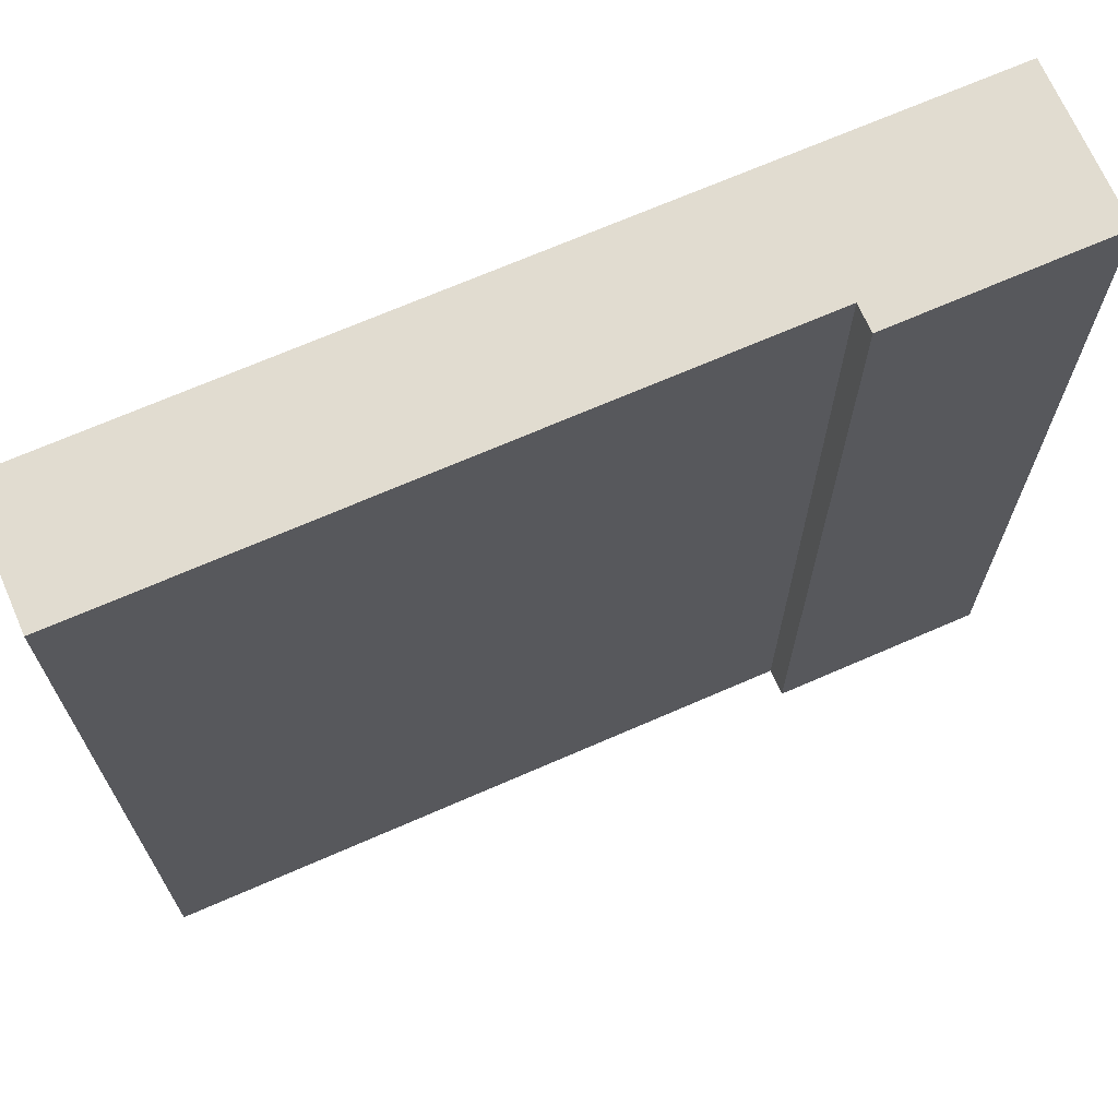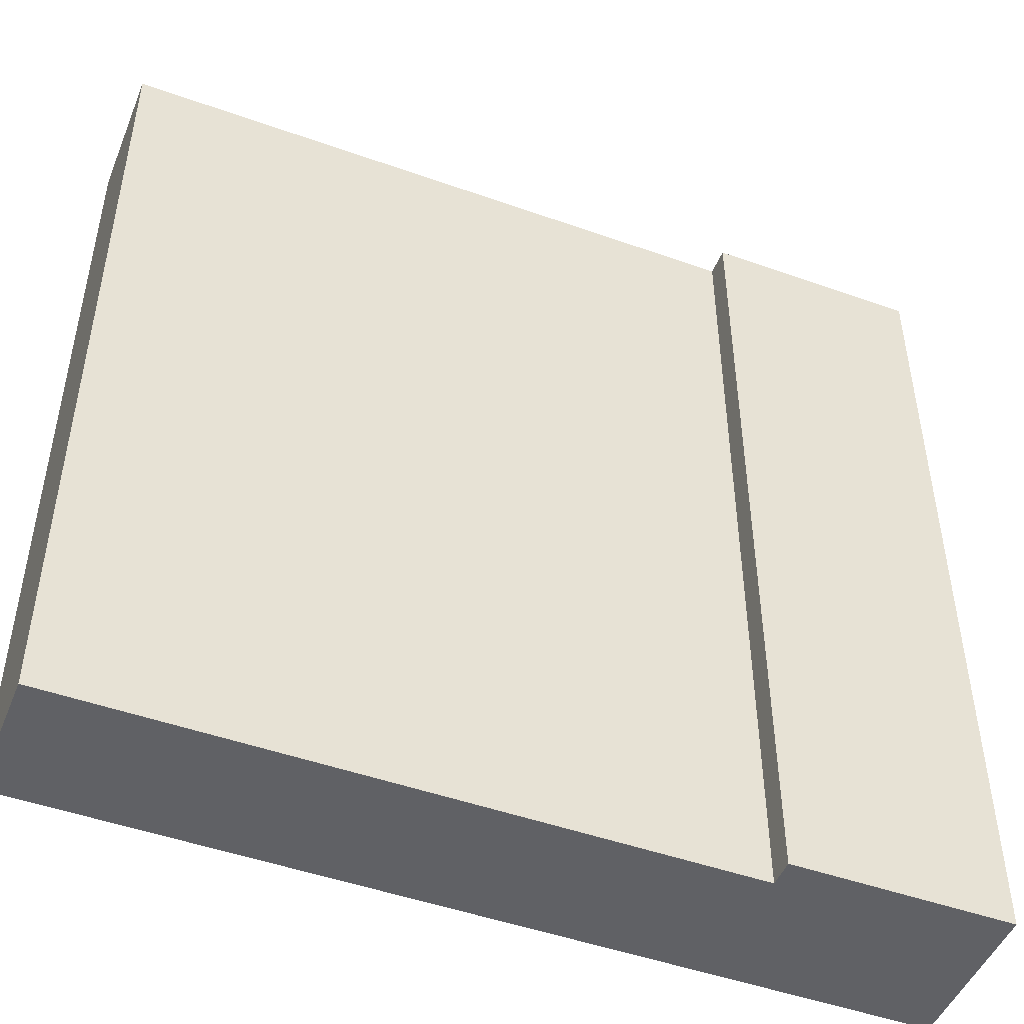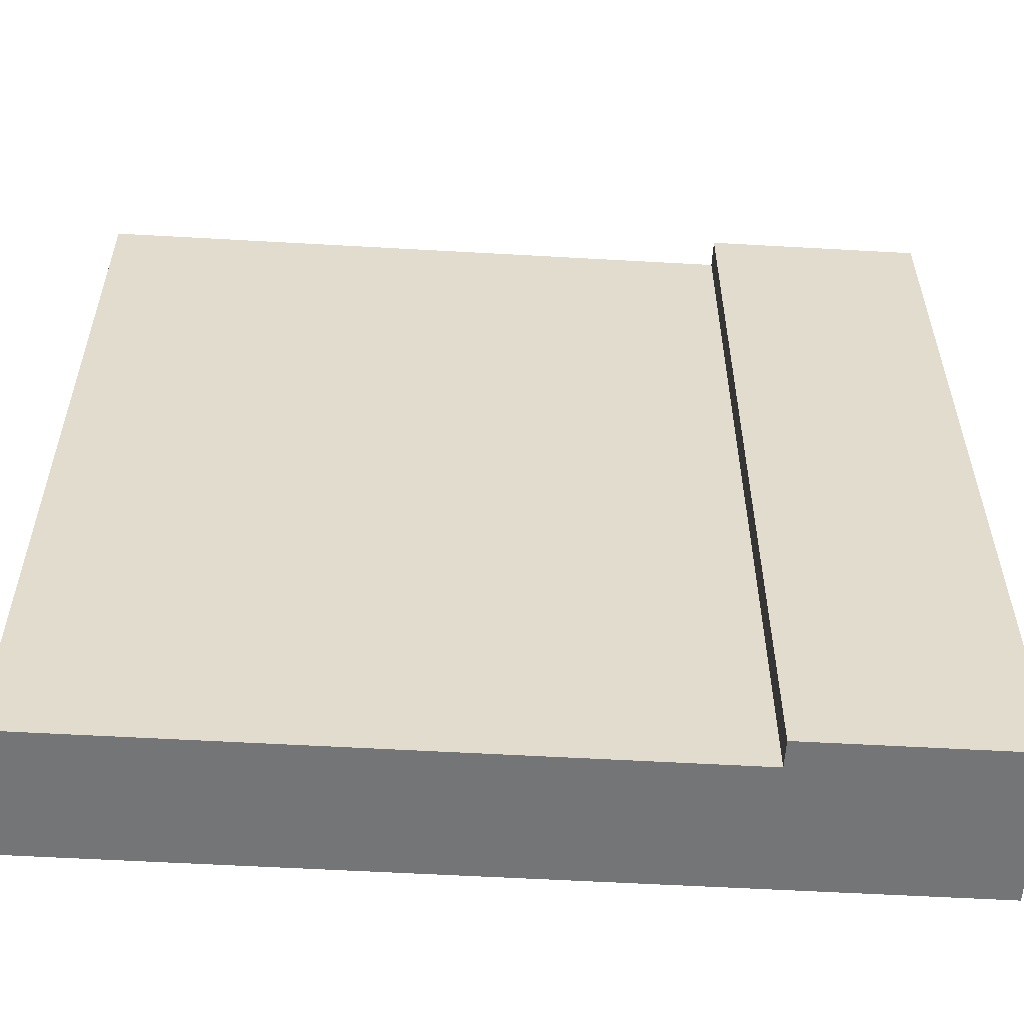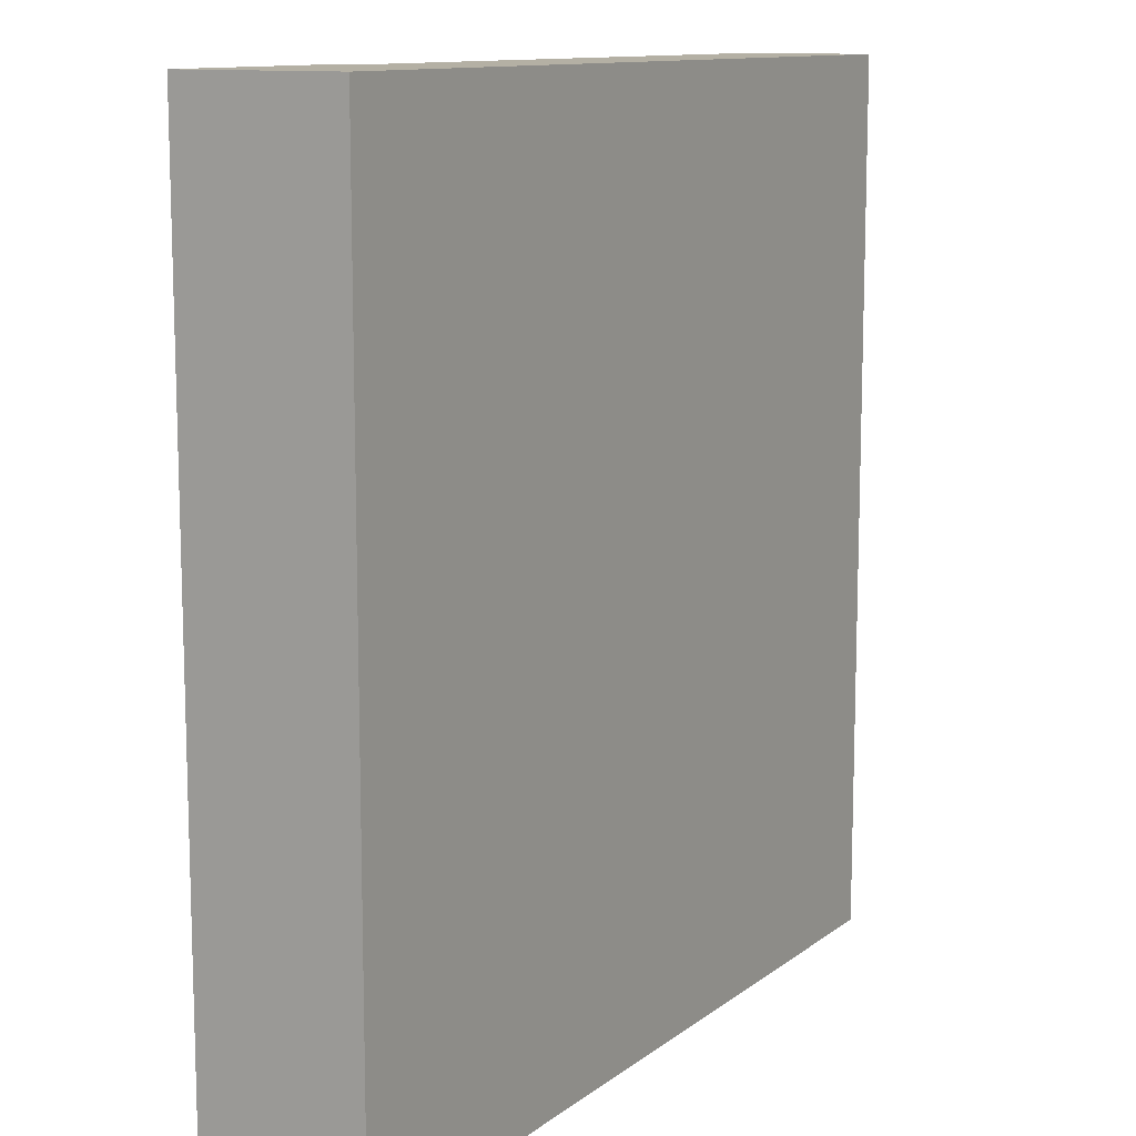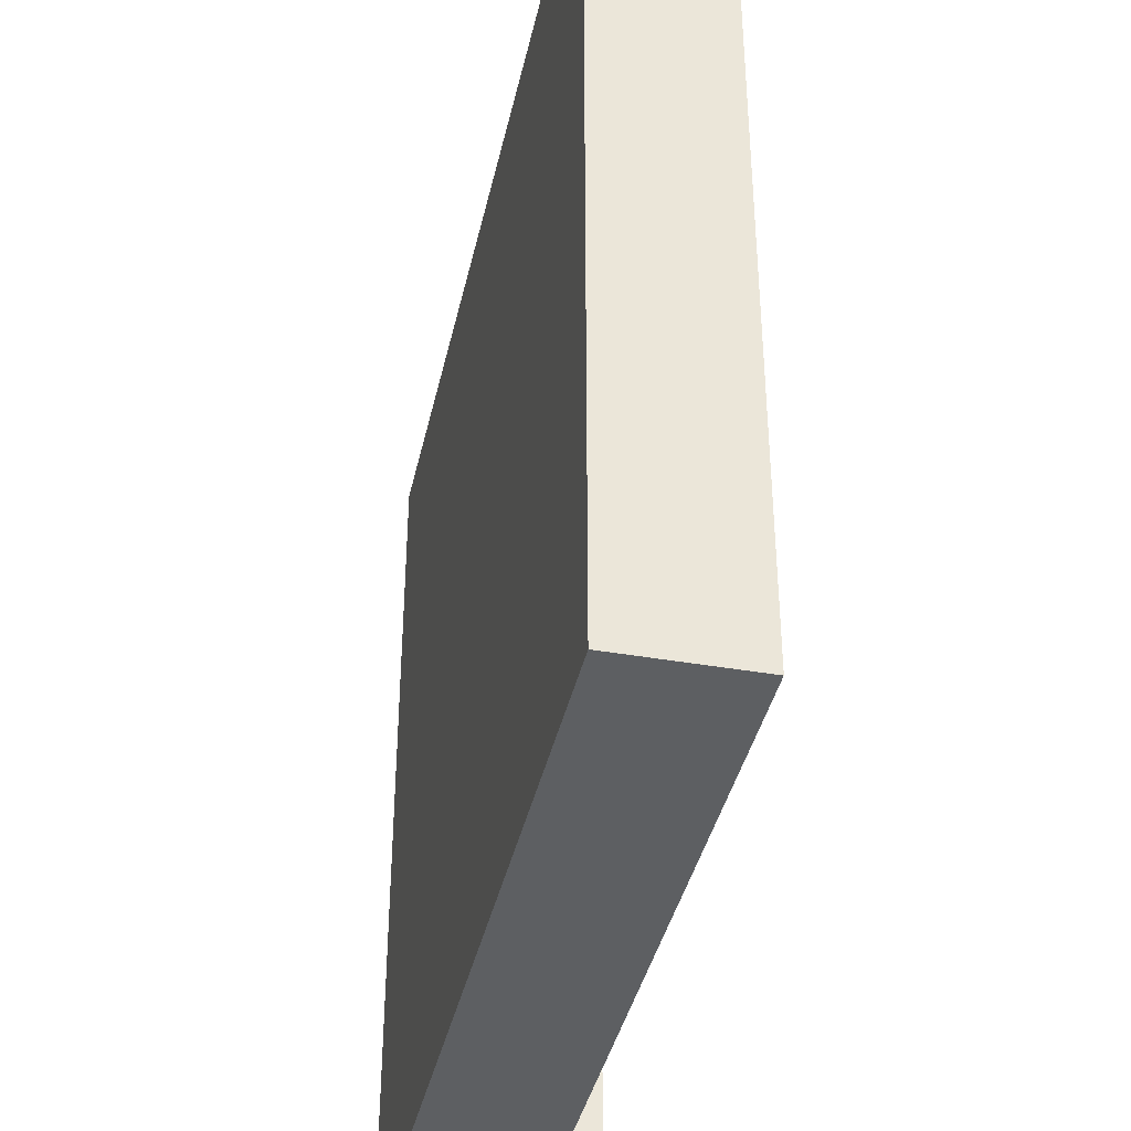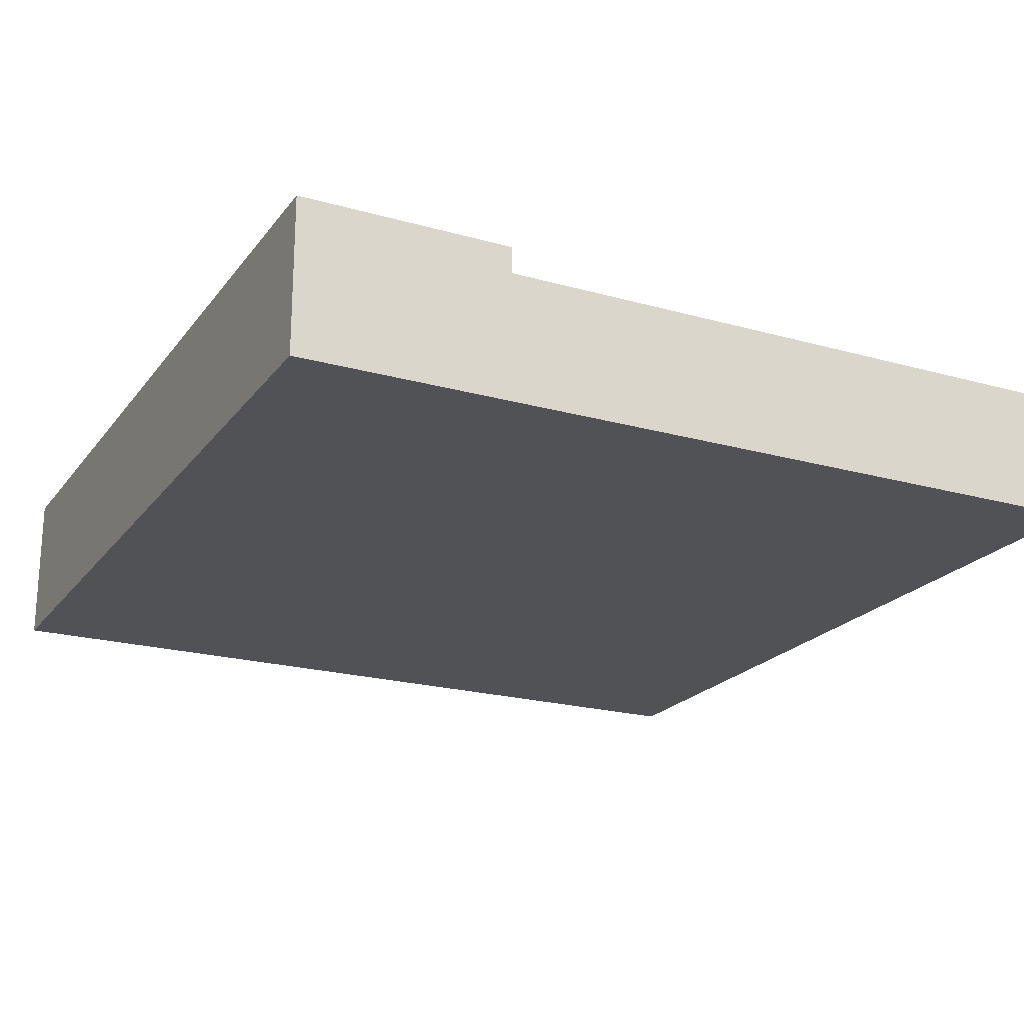
<metadata>
{"format":"obj","ext":"obj","renderer":"f3d","projection":"perspective","resolution":1024,"background":"white","views":[{"elev":69.4,"azim":156.4,"up":"+Z"},{"elev":-48.2,"azim":158.3,"up":"+Z"},{"elev":-56.5,"azim":176.6,"up":"+Z"},{"elev":11.5,"azim":-59.6,"up":"+Z"},{"elev":-39.5,"azim":77.7,"up":"+Z"},{"elev":-21.2,"azim":-26.6,"up":"+Y"}]}
</metadata>
<code>
g Mesh1 Group1 Model
v 0 9.71e-14 -1.048e-11
v 0.75 7.282e-14 -7.947e-12
v 0.75 0.455 -8.149e-12
v 0.75 0.55 -8.149e-12
v 3.162e-13 0.55 -1.072e-11
f 1 2 3 4 5
v 3 0 -3
v 3 0 -0
v 1.034e-11 9.656e-14 -3
v 0.75 7.237e-14 -3
f 6 7 2 1 8 9
v 3 0.455 -3
v 3 0.455 -0
f 10 11 7 6
v 0.75 0.455 -3
f 11 10 12 3
f 6 9 12 10
v 1.034e-11 0.55 -3
v 0.75 0.55 -3
f 12 9 8 13 14
f 8 1 5 13
f 5 4 14 13
f 14 4 3 12
f 7 11 3 2

</code>
